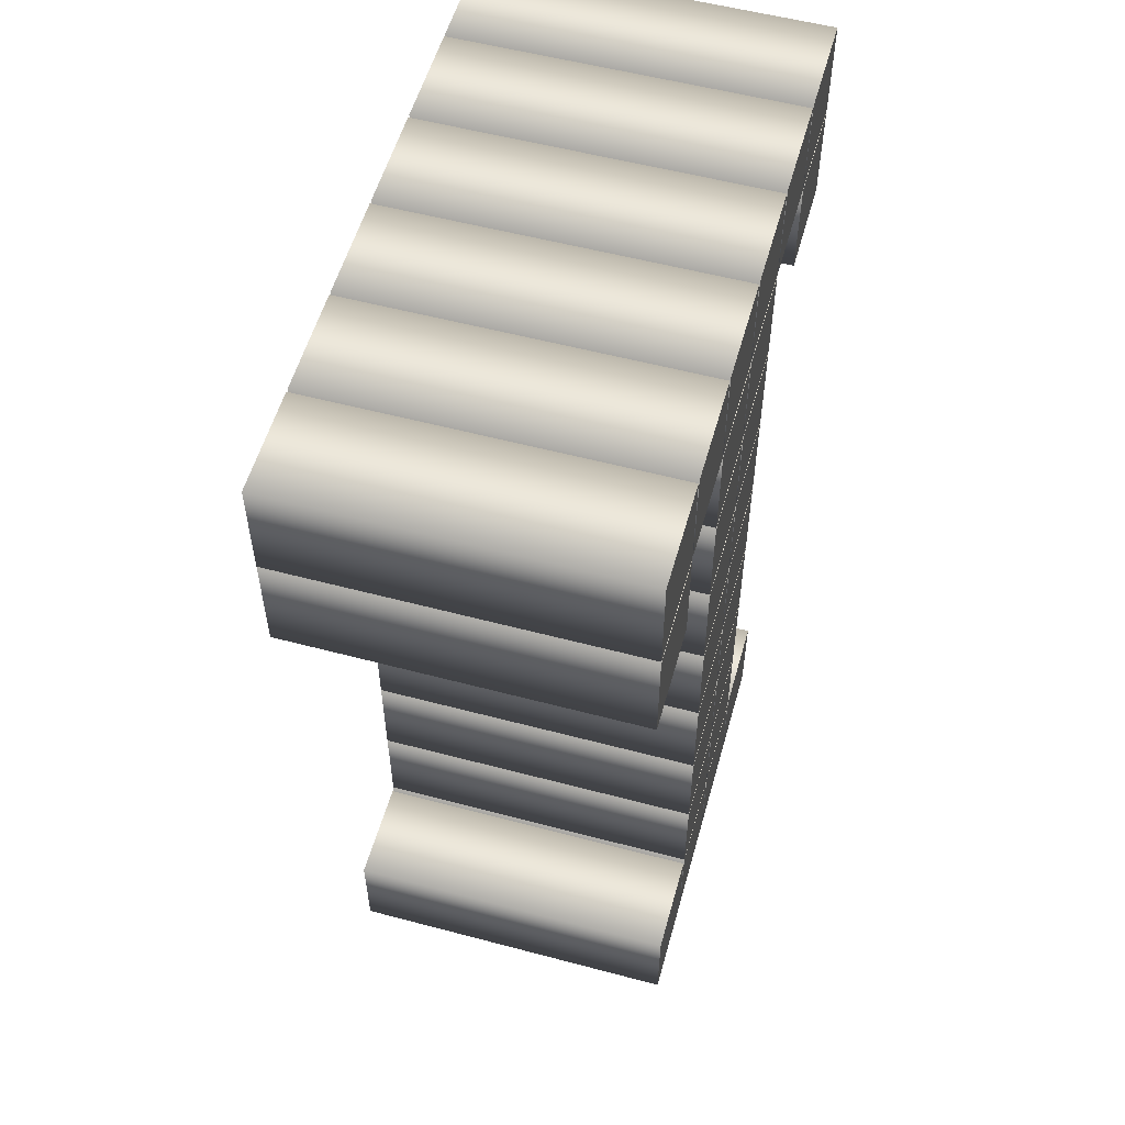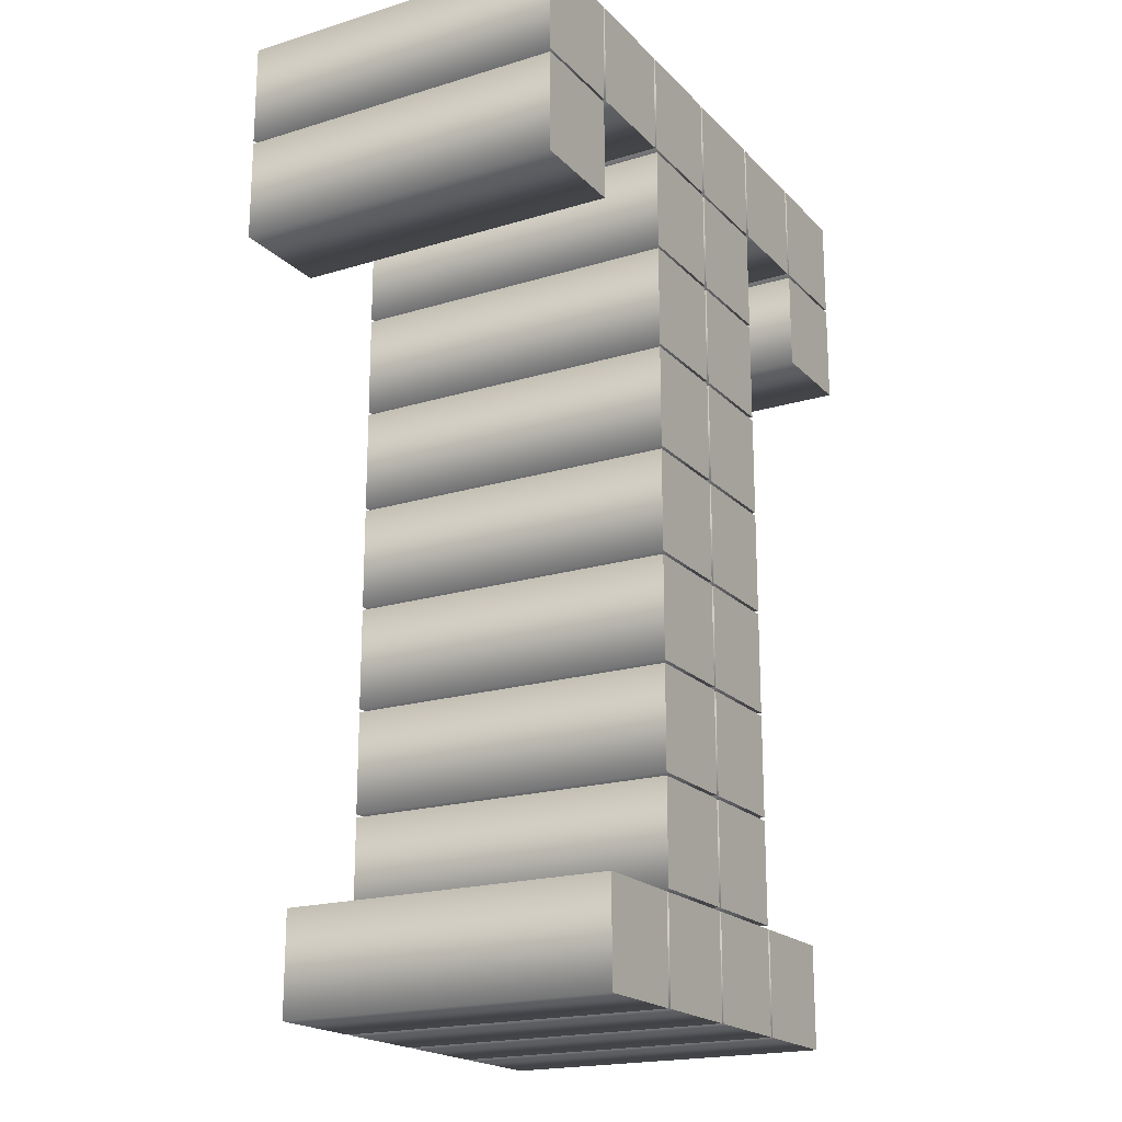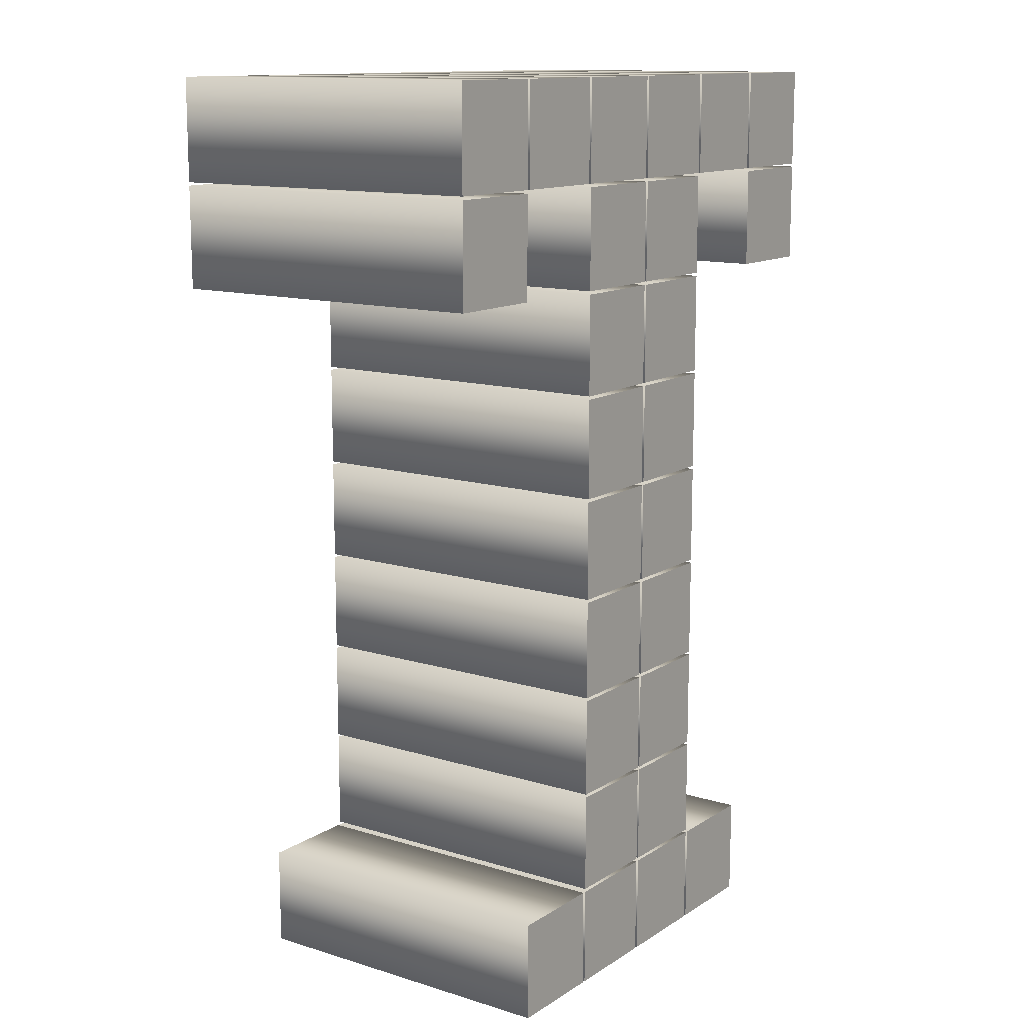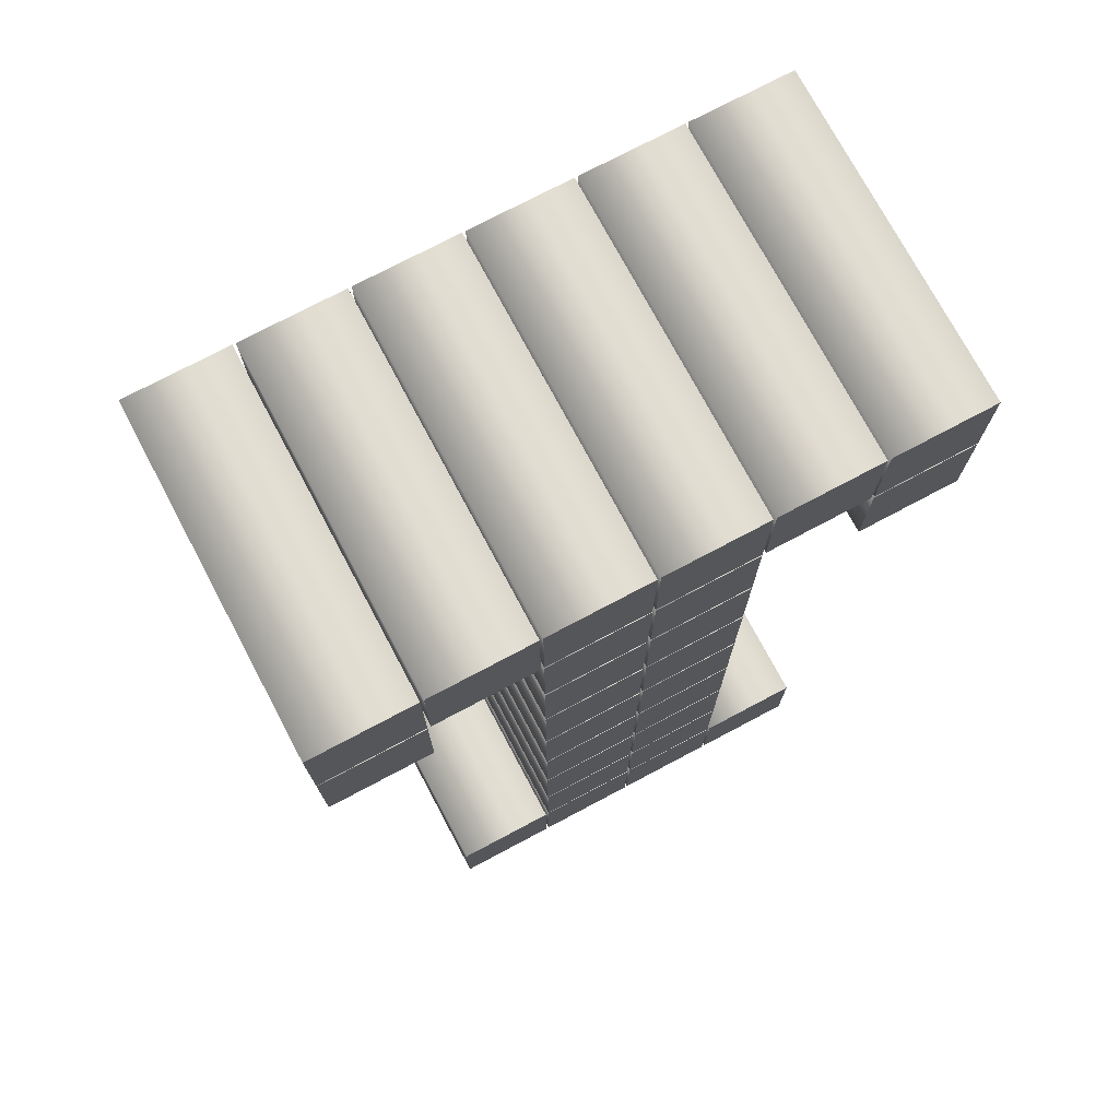
<metadata>
{"format":"obj","ext":"obj","renderer":"f3d","projection":"perspective","resolution":1024,"background":"white","views":[{"elev":55.6,"azim":-74.4,"up":"+Y"},{"elev":-19.5,"azim":119.7,"up":"+Y"},{"elev":12.8,"azim":125.3,"up":"+Y"},{"elev":74.3,"azim":-28.0,"up":"+Y"}]}
</metadata>
<code>
o T
v 0.001957 0.1879 -0.1
v 0.06262 0.1879 -0.1
v 0.06262 0.2485 -0.1
v 0.001957 0.2485 -0.1
v 0.2524 -0.3131 -0.1
v 0.3131 -0.3131 -0.1
v 0.3131 -0.2524 -0.1
v 0.2524 -0.2524 -0.1
v 0.1898 -0.3131 -0.1
v 0.2505 -0.3131 -0.1
v 0.2505 -0.2524 -0.1
v 0.1898 -0.2524 -0.1
v 0.1272 -0.3131 -0.1
v 0.1879 -0.3131 -0.1
v 0.1879 -0.2524 -0.1
v 0.1272 -0.2524 -0.1
v 0.06458 -0.3131 -0.1
v 0.1252 -0.3131 -0.1
v 0.1252 -0.2524 -0.1
v 0.06458 -0.2524 -0.1
v 0.1898 -0.2505 -0.1
v 0.2505 -0.2505 -0.1
v 0.2505 -0.1898 -0.1
v 0.1898 -0.1898 -0.1
v 0.1272 -0.2505 -0.1
v 0.1879 -0.2505 -0.1
v 0.1879 -0.1898 -0.1
v 0.1272 -0.1898 -0.1
v 0.1898 -0.1879 -0.1
v 0.2505 -0.1879 -0.1
v 0.2505 -0.1272 -0.1
v 0.1898 -0.1272 -0.1
v 0.1272 -0.1879 -0.1
v 0.1879 -0.1879 -0.1
v 0.1879 -0.1272 -0.1
v 0.1272 -0.1272 -0.1
v 0.1898 -0.1252 -0.1
v 0.2505 -0.1252 -0.1
v 0.2505 -0.06458 -0.1
v 0.1898 -0.06458 -0.1
v 0.1272 -0.1252 -0.1
v 0.1879 -0.1252 -0.1
v 0.1879 -0.06458 -0.1
v 0.1272 -0.06458 -0.1
v 0.1898 -0.06262 -0.1
v 0.2505 -0.06262 -0.1
v 0.2505 -0.001957 -0.1
v 0.1898 -0.001957 -0.1
v 0.1272 -0.06262 -0.1
v 0.1879 -0.06262 -0.1
v 0.1879 -0.001957 -0.1
v 0.1272 -0.001957 -0.1
v 0.1898 -0 -0.1
v 0.2505 -0 -0.1
v 0.2505 0.06066 -0.1
v 0.1898 0.06066 -0.1
v 0.1272 -0 -0.1
v 0.1879 -0 -0.1
v 0.1879 0.06066 -0.1
v 0.1272 0.06066 -0.1
v 0.1898 0.06262 -0.1
v 0.2505 0.06262 -0.1
v 0.2505 0.1233 -0.1
v 0.1898 0.1233 -0.1
v 0.1272 0.06262 -0.1
v 0.1879 0.06262 -0.1
v 0.1879 0.1233 -0.1
v 0.1272 0.1233 -0.1
v 0.3151 0.1252 -0.1
v 0.3757 0.1252 -0.1
v 0.3757 0.1859 -0.1
v 0.3151 0.1859 -0.1
v 0.1898 0.1252 -0.1
v 0.2505 0.1252 -0.1
v 0.2505 0.1859 -0.1
v 0.1898 0.1859 -0.1
v 0.1272 0.1252 -0.1
v 0.1879 0.1252 -0.1
v 0.1879 0.1859 -0.1
v 0.1272 0.1859 -0.1
v 0.001957 0.1252 -0.1
v 0.06262 0.1252 -0.1
v 0.06262 0.1859 -0.1
v 0.001957 0.1859 -0.1
v 0.3151 0.1879 -0.1
v 0.3757 0.1879 -0.1
v 0.3757 0.2485 -0.1
v 0.3151 0.2485 -0.1
v 0.2524 0.1879 -0.1
v 0.3131 0.1879 -0.1
v 0.3131 0.2485 -0.1
v 0.2524 0.2485 -0.1
v 0.1898 0.1879 -0.1
v 0.2505 0.1879 -0.1
v 0.2505 0.2485 -0.1
v 0.1898 0.2485 -0.1
v 0.1272 0.1879 -0.1
v 0.1879 0.1879 -0.1
v 0.1879 0.2485 -0.1
v 0.1272 0.2485 -0.1
v 0.06458 0.1879 -0.1
v 0.1252 0.1879 -0.1
v 0.1252 0.2485 -0.1
v 0.06458 0.2485 -0.1
v 0.001957 0.1879 0.1
v 0.06262 0.1879 0.1
v 0.06262 0.2485 0.1
v 0.001957 0.2485 0.1
v 0.2524 -0.3131 0.1
v 0.3131 -0.3131 0.1
v 0.3131 -0.2524 0.1
v 0.2524 -0.2524 0.1
v 0.1898 -0.3131 0.1
v 0.2505 -0.3131 0.1
v 0.2505 -0.2524 0.1
v 0.1898 -0.2524 0.1
v 0.1272 -0.3131 0.1
v 0.1879 -0.3131 0.1
v 0.1879 -0.2524 0.1
v 0.1272 -0.2524 0.1
v 0.06458 -0.3131 0.1
v 0.1252 -0.3131 0.1
v 0.1252 -0.2524 0.1
v 0.06458 -0.2524 0.1
v 0.1898 -0.2505 0.1
v 0.2505 -0.2505 0.1
v 0.2505 -0.1898 0.1
v 0.1898 -0.1898 0.1
v 0.1272 -0.2505 0.1
v 0.1879 -0.2505 0.1
v 0.1879 -0.1898 0.1
v 0.1272 -0.1898 0.1
v 0.1898 -0.1879 0.1
v 0.2505 -0.1879 0.1
v 0.2505 -0.1272 0.1
v 0.1898 -0.1272 0.1
v 0.1272 -0.1879 0.1
v 0.1879 -0.1879 0.1
v 0.1879 -0.1272 0.1
v 0.1272 -0.1272 0.1
v 0.1898 -0.1252 0.1
v 0.2505 -0.1252 0.1
v 0.2505 -0.06458 0.1
v 0.1898 -0.06458 0.1
v 0.1272 -0.1252 0.1
v 0.1879 -0.1252 0.1
v 0.1879 -0.06458 0.1
v 0.1272 -0.06458 0.1
v 0.1898 -0.06262 0.1
v 0.2505 -0.06262 0.1
v 0.2505 -0.001957 0.1
v 0.1898 -0.001957 0.1
v 0.1272 -0.06262 0.1
v 0.1879 -0.06262 0.1
v 0.1879 -0.001957 0.1
v 0.1272 -0.001957 0.1
v 0.1898 0 0.1
v 0.2505 0 0.1
v 0.2505 0.06066 0.1
v 0.1898 0.06066 0.1
v 0.1272 0 0.1
v 0.1879 0 0.1
v 0.1879 0.06066 0.1
v 0.1272 0.06066 0.1
v 0.1898 0.06262 0.1
v 0.2505 0.06262 0.1
v 0.2505 0.1233 0.1
v 0.1898 0.1233 0.1
v 0.1272 0.06262 0.1
v 0.1879 0.06262 0.1
v 0.1879 0.1233 0.1
v 0.1272 0.1233 0.1
v 0.3151 0.1252 0.1
v 0.3757 0.1252 0.1
v 0.3757 0.1859 0.1
v 0.3151 0.1859 0.1
v 0.1898 0.1252 0.1
v 0.2505 0.1252 0.1
v 0.2505 0.1859 0.1
v 0.1898 0.1859 0.1
v 0.1272 0.1252 0.1
v 0.1879 0.1252 0.1
v 0.1879 0.1859 0.1
v 0.1272 0.1859 0.1
v 0.001957 0.1252 0.1
v 0.06262 0.1252 0.1
v 0.06262 0.1859 0.1
v 0.001957 0.1859 0.1
v 0.3151 0.1879 0.1
v 0.3757 0.1879 0.1
v 0.3757 0.2485 0.1
v 0.3151 0.2485 0.1
v 0.2524 0.1879 0.1
v 0.3131 0.1879 0.1
v 0.3131 0.2485 0.1
v 0.2524 0.2485 0.1
v 0.1898 0.1879 0.1
v 0.2505 0.1879 0.1
v 0.2505 0.2485 0.1
v 0.1898 0.2485 0.1
v 0.1272 0.1879 0.1
v 0.1879 0.1879 0.1
v 0.1879 0.2485 0.1
v 0.1272 0.2485 0.1
v 0.06458 0.1879 0.1
v 0.1252 0.1879 0.1
v 0.1252 0.2485 0.1
v 0.06458 0.2485 0.1
v 0.2524 -0.3131 0.1
v 0.2524 -0.3131 -0.1
v 0.3131 -0.3131 0.1
v 0.3131 -0.3131 -0.1
v 0.3131 -0.2524 0.1
v 0.3131 -0.2524 -0.1
v 0.2524 -0.2524 0.1
v 0.2524 -0.2524 -0.1
v 0.1898 -0.3131 0.1
v 0.1898 -0.3131 -0.1
v 0.2505 -0.3131 0.1
v 0.2505 -0.3131 -0.1
v 0.2505 -0.2524 0.1
v 0.2505 -0.2524 -0.1
v 0.1898 -0.2524 0.1
v 0.1898 -0.2524 -0.1
v 0.1272 -0.3131 0.1
v 0.1272 -0.3131 -0.1
v 0.1879 -0.3131 0.1
v 0.1879 -0.3131 -0.1
v 0.1879 -0.2524 0.1
v 0.1879 -0.2524 -0.1
v 0.1272 -0.2524 0.1
v 0.1272 -0.2524 -0.1
v 0.06458 -0.3131 0.1
v 0.06458 -0.3131 -0.1
v 0.1252 -0.3131 0.1
v 0.1252 -0.3131 -0.1
v 0.1252 -0.2524 0.1
v 0.1252 -0.2524 -0.1
v 0.06458 -0.2524 0.1
v 0.06458 -0.2524 -0.1
v 0.1898 -0.2505 0.1
v 0.1898 -0.2505 -0.1
v 0.2505 -0.2505 0.1
v 0.2505 -0.2505 -0.1
v 0.2505 -0.1898 0.1
v 0.2505 -0.1898 -0.1
v 0.1898 -0.1898 0.1
v 0.1898 -0.1898 -0.1
v 0.1272 -0.2505 0.1
v 0.1272 -0.2505 -0.1
v 0.1879 -0.2505 0.1
v 0.1879 -0.2505 -0.1
v 0.1879 -0.1898 0.1
v 0.1879 -0.1898 -0.1
v 0.1272 -0.1898 0.1
v 0.1272 -0.1898 -0.1
v 0.1898 -0.1879 0.1
v 0.1898 -0.1879 -0.1
v 0.2505 -0.1879 0.1
v 0.2505 -0.1879 -0.1
v 0.2505 -0.1272 0.1
v 0.2505 -0.1272 -0.1
v 0.1898 -0.1272 0.1
v 0.1898 -0.1272 -0.1
v 0.1272 -0.1879 0.1
v 0.1272 -0.1879 -0.1
v 0.1879 -0.1879 0.1
v 0.1879 -0.1879 -0.1
v 0.1879 -0.1272 0.1
v 0.1879 -0.1272 -0.1
v 0.1272 -0.1272 0.1
v 0.1272 -0.1272 -0.1
v 0.1898 -0.1252 0.1
v 0.1898 -0.1252 -0.1
v 0.2505 -0.1252 0.1
v 0.2505 -0.1252 -0.1
v 0.2505 -0.06458 0.1
v 0.2505 -0.06458 -0.1
v 0.1898 -0.06458 0.1
v 0.1898 -0.06458 -0.1
v 0.1272 -0.1252 0.1
v 0.1272 -0.1252 -0.1
v 0.1879 -0.1252 0.1
v 0.1879 -0.1252 -0.1
v 0.1879 -0.06458 0.1
v 0.1879 -0.06458 -0.1
v 0.1272 -0.06458 0.1
v 0.1272 -0.06458 -0.1
v 0.1898 -0.06262 0.1
v 0.1898 -0.06262 -0.1
v 0.2505 -0.06262 0.1
v 0.2505 -0.06262 -0.1
v 0.2505 -0.001957 0.1
v 0.2505 -0.001957 -0.1
v 0.1898 -0.001957 0.1
v 0.1898 -0.001957 -0.1
v 0.1272 -0.06262 0.1
v 0.1272 -0.06262 -0.1
v 0.1879 -0.06262 0.1
v 0.1879 -0.06262 -0.1
v 0.1879 -0.001957 0.1
v 0.1879 -0.001957 -0.1
v 0.1272 -0.001957 0.1
v 0.1272 -0.001957 -0.1
v 0.1898 0 0.1
v 0.1898 -0 -0.1
v 0.2505 0 0.1
v 0.2505 -0 -0.1
v 0.2505 0.06066 0.1
v 0.2505 0.06066 -0.1
v 0.1898 0.06066 0.1
v 0.1898 0.06066 -0.1
v 0.1272 0 0.1
v 0.1272 -0 -0.1
v 0.1879 0 0.1
v 0.1879 -0 -0.1
v 0.1879 0.06066 0.1
v 0.1879 0.06066 -0.1
v 0.1272 0.06066 0.1
v 0.1272 0.06066 -0.1
v 0.1898 0.06262 0.1
v 0.1898 0.06262 -0.1
v 0.2505 0.06262 0.1
v 0.2505 0.06262 -0.1
v 0.2505 0.1233 0.1
v 0.2505 0.1233 -0.1
v 0.1898 0.1233 0.1
v 0.1898 0.1233 -0.1
v 0.1272 0.06262 0.1
v 0.1272 0.06262 -0.1
v 0.1879 0.06262 0.1
v 0.1879 0.06262 -0.1
v 0.1879 0.1233 0.1
v 0.1879 0.1233 -0.1
v 0.1272 0.1233 0.1
v 0.1272 0.1233 -0.1
v 0.3151 0.1252 0.1
v 0.3151 0.1252 -0.1
v 0.3757 0.1252 0.1
v 0.3757 0.1252 -0.1
v 0.3757 0.1859 0.1
v 0.3757 0.1859 -0.1
v 0.3151 0.1859 0.1
v 0.3151 0.1859 -0.1
v 0.1898 0.1252 0.1
v 0.1898 0.1252 -0.1
v 0.2505 0.1252 0.1
v 0.2505 0.1252 -0.1
v 0.2505 0.1859 0.1
v 0.2505 0.1859 -0.1
v 0.1898 0.1859 0.1
v 0.1898 0.1859 -0.1
v 0.1272 0.1252 0.1
v 0.1272 0.1252 -0.1
v 0.1879 0.1252 0.1
v 0.1879 0.1252 -0.1
v 0.1879 0.1859 0.1
v 0.1879 0.1859 -0.1
v 0.1272 0.1859 0.1
v 0.1272 0.1859 -0.1
v 0.001957 0.1252 0.1
v 0.001957 0.1252 -0.1
v 0.06262 0.1252 0.1
v 0.06262 0.1252 -0.1
v 0.06262 0.1859 0.1
v 0.06262 0.1859 -0.1
v 0.001957 0.1859 0.1
v 0.001957 0.1859 -0.1
v 0.3151 0.1879 0.1
v 0.3151 0.1879 -0.1
v 0.3757 0.1879 0.1
v 0.3757 0.1879 -0.1
v 0.3757 0.2485 0.1
v 0.3757 0.2485 -0.1
v 0.3151 0.2485 0.1
v 0.3151 0.2485 -0.1
v 0.2524 0.1879 0.1
v 0.2524 0.1879 -0.1
v 0.3131 0.1879 0.1
v 0.3131 0.1879 -0.1
v 0.3131 0.2485 0.1
v 0.3131 0.2485 -0.1
v 0.2524 0.2485 0.1
v 0.2524 0.2485 -0.1
v 0.1898 0.1879 0.1
v 0.1898 0.1879 -0.1
v 0.2505 0.1879 0.1
v 0.2505 0.1879 -0.1
v 0.2505 0.2485 0.1
v 0.2505 0.2485 -0.1
v 0.1898 0.2485 0.1
v 0.1898 0.2485 -0.1
v 0.1272 0.1879 0.1
v 0.1272 0.1879 -0.1
v 0.1879 0.1879 0.1
v 0.1879 0.1879 -0.1
v 0.1879 0.2485 0.1
v 0.1879 0.2485 -0.1
v 0.1272 0.2485 0.1
v 0.1272 0.2485 -0.1
v 0.06458 0.1879 0.1
v 0.06458 0.1879 -0.1
v 0.1252 0.1879 0.1
v 0.1252 0.1879 -0.1
v 0.1252 0.2485 0.1
v 0.1252 0.2485 -0.1
v 0.06458 0.2485 0.1
v 0.06458 0.2485 -0.1
v 0.001957 0.1879 0.1
v 0.001957 0.1879 -0.1
v 0.06262 0.1879 0.1
v 0.06262 0.1879 -0.1
v 0.06262 0.2485 0.1
v 0.06262 0.2485 -0.1
v 0.001957 0.2485 0.1
v 0.001957 0.2485 -0.1
f 6 8 7
f 6 5 8
f 10 12 11
f 10 9 12
f 14 16 15
f 14 13 16
f 18 20 19
f 18 17 20
f 22 24 23
f 22 21 24
f 26 28 27
f 26 25 28
f 30 32 31
f 30 29 32
f 34 36 35
f 34 33 36
f 38 40 39
f 38 37 40
f 42 44 43
f 42 41 44
f 46 48 47
f 46 45 48
f 50 52 51
f 50 49 52
f 54 56 55
f 54 53 56
f 58 60 59
f 58 57 60
f 62 64 63
f 62 61 64
f 66 68 67
f 66 65 68
f 70 72 71
f 70 69 72
f 74 76 75
f 74 73 76
f 78 80 79
f 78 77 80
f 82 84 83
f 82 81 84
f 86 88 87
f 86 85 88
f 90 92 91
f 90 89 92
f 94 96 95
f 94 93 96
f 98 100 99
f 98 97 100
f 102 104 103
f 102 101 104
f 2 4 3
f 2 1 4
f 110 111 112
f 110 112 109
f 114 115 116
f 114 116 113
f 118 119 120
f 118 120 117
f 122 123 124
f 122 124 121
f 126 127 128
f 126 128 125
f 130 131 132
f 130 132 129
f 134 135 136
f 134 136 133
f 138 139 140
f 138 140 137
f 142 143 144
f 142 144 141
f 146 147 148
f 146 148 145
f 150 151 152
f 150 152 149
f 154 155 156
f 154 156 153
f 158 159 160
f 158 160 157
f 162 163 164
f 162 164 161
f 166 167 168
f 166 168 165
f 170 171 172
f 170 172 169
f 174 175 176
f 174 176 173
f 178 179 180
f 178 180 177
f 182 183 184
f 182 184 181
f 186 187 188
f 186 188 185
f 190 191 192
f 190 192 189
f 194 195 196
f 194 196 193
f 198 199 200
f 198 200 197
f 202 203 204
f 202 204 201
f 206 207 208
f 206 208 205
f 106 107 108
f 106 108 105
f 210 212 211 209
f 212 214 213 211
f 214 216 215 213
f 216 210 209 215
f 218 220 219 217
f 220 222 221 219
f 222 224 223 221
f 224 218 217 223
f 226 228 227 225
f 228 230 229 227
f 230 232 231 229
f 232 226 225 231
f 234 236 235 233
f 236 238 237 235
f 238 240 239 237
f 240 234 233 239
f 242 244 243 241
f 244 246 245 243
f 246 248 247 245
f 248 242 241 247
f 250 252 251 249
f 252 254 253 251
f 254 256 255 253
f 256 250 249 255
f 258 260 259 257
f 260 262 261 259
f 262 264 263 261
f 264 258 257 263
f 266 268 267 265
f 268 270 269 267
f 270 272 271 269
f 272 266 265 271
f 274 276 275 273
f 276 278 277 275
f 278 280 279 277
f 280 274 273 279
f 282 284 283 281
f 284 286 285 283
f 286 288 287 285
f 288 282 281 287
f 290 292 291 289
f 292 294 293 291
f 294 296 295 293
f 296 290 289 295
f 298 300 299 297
f 300 302 301 299
f 302 304 303 301
f 304 298 297 303
f 306 308 307 305
f 308 310 309 307
f 310 312 311 309
f 312 306 305 311
f 314 316 315 313
f 316 318 317 315
f 318 320 319 317
f 320 314 313 319
f 322 324 323 321
f 324 326 325 323
f 326 328 327 325
f 328 322 321 327
f 330 332 331 329
f 332 334 333 331
f 334 336 335 333
f 336 330 329 335
f 338 340 339 337
f 340 342 341 339
f 342 344 343 341
f 344 338 337 343
f 346 348 347 345
f 348 350 349 347
f 350 352 351 349
f 352 346 345 351
f 354 356 355 353
f 356 358 357 355
f 358 360 359 357
f 360 354 353 359
f 362 364 363 361
f 364 366 365 363
f 366 368 367 365
f 368 362 361 367
f 370 372 371 369
f 372 374 373 371
f 374 376 375 373
f 376 370 369 375
f 378 380 379 377
f 380 382 381 379
f 382 384 383 381
f 384 378 377 383
f 386 388 387 385
f 388 390 389 387
f 390 392 391 389
f 392 386 385 391
f 394 396 395 393
f 396 398 397 395
f 398 400 399 397
f 400 394 393 399
f 402 404 403 401
f 404 406 405 403
f 406 408 407 405
f 408 402 401 407
f 410 412 411 409
f 412 414 413 411
f 414 416 415 413
f 416 410 409 415

</code>
